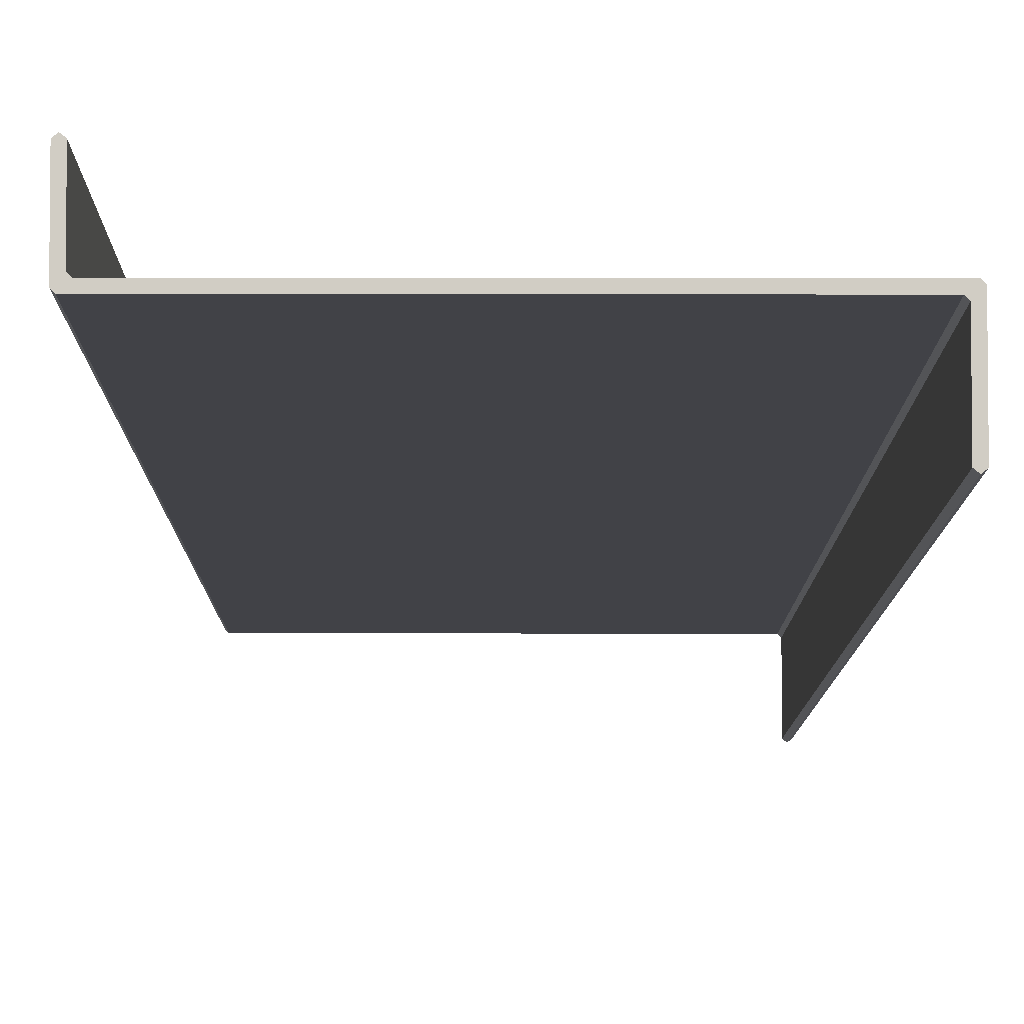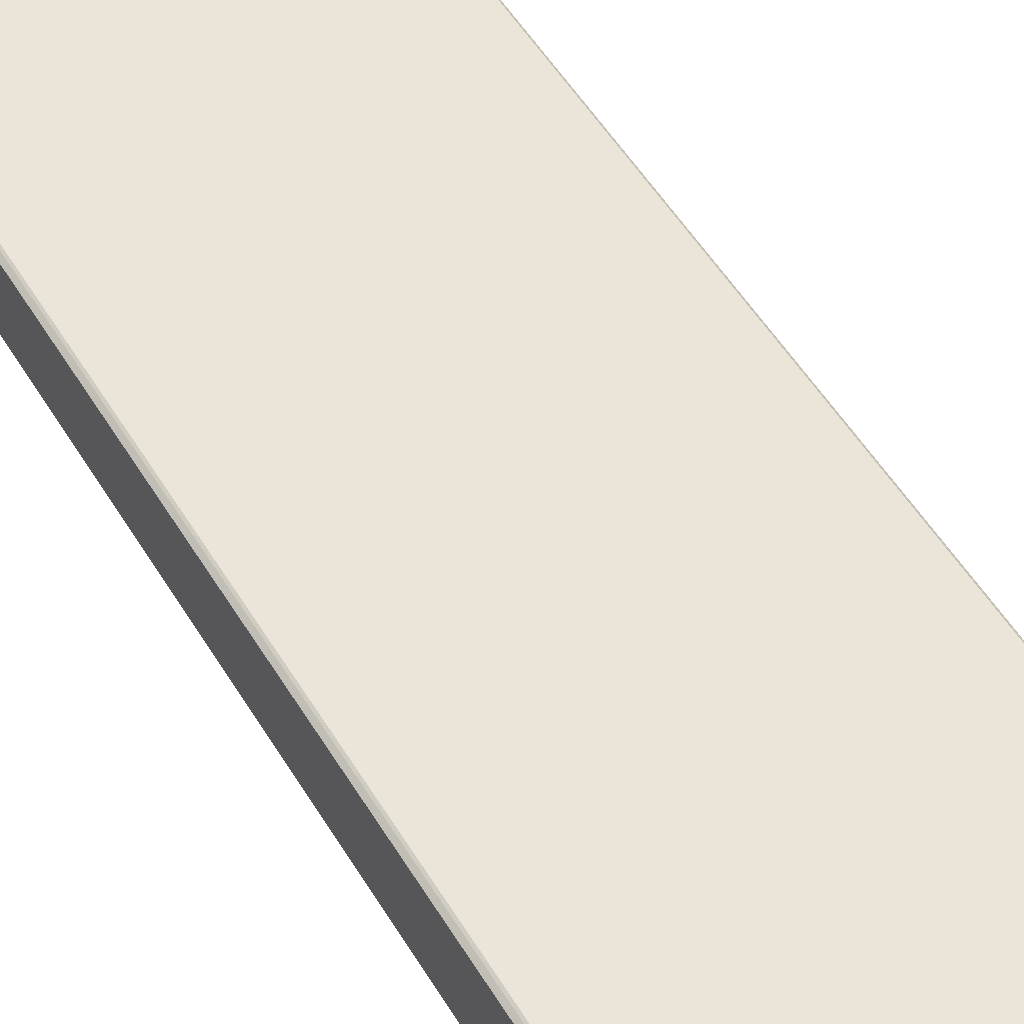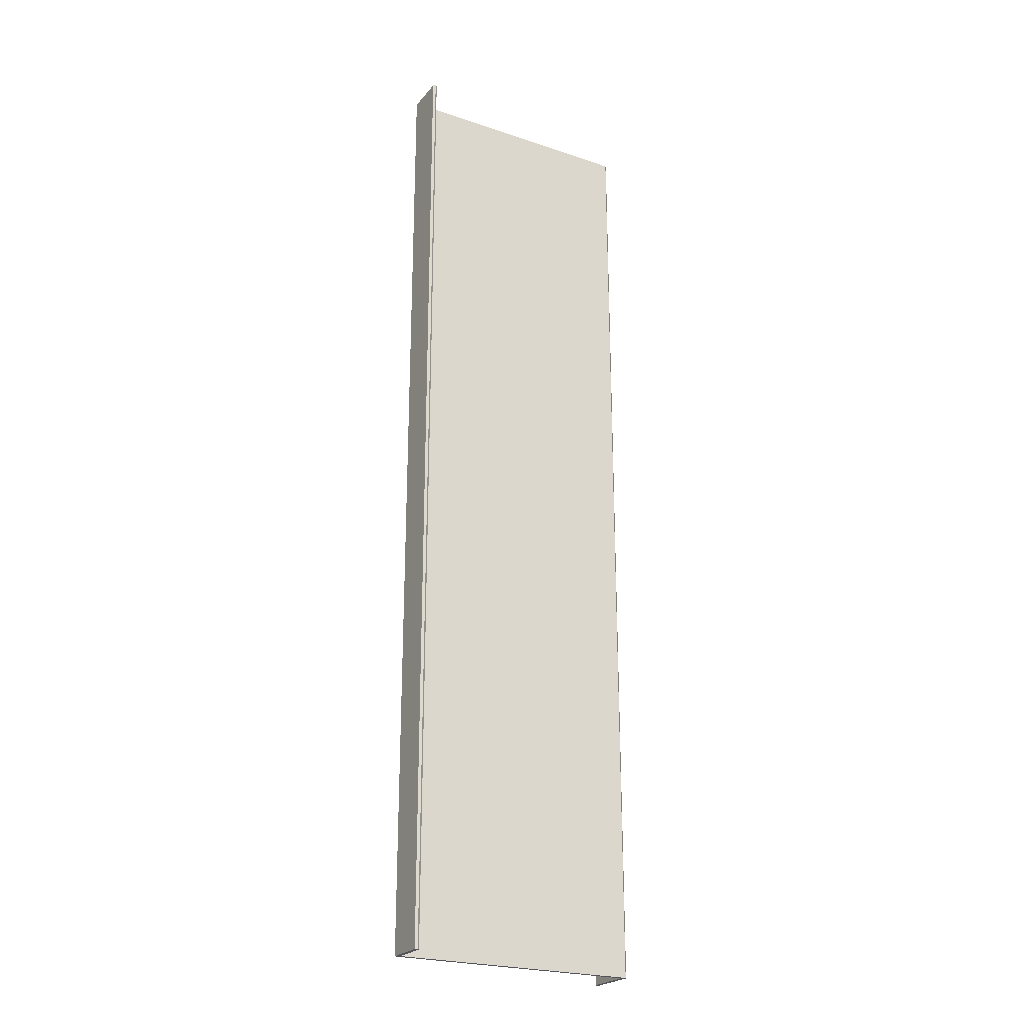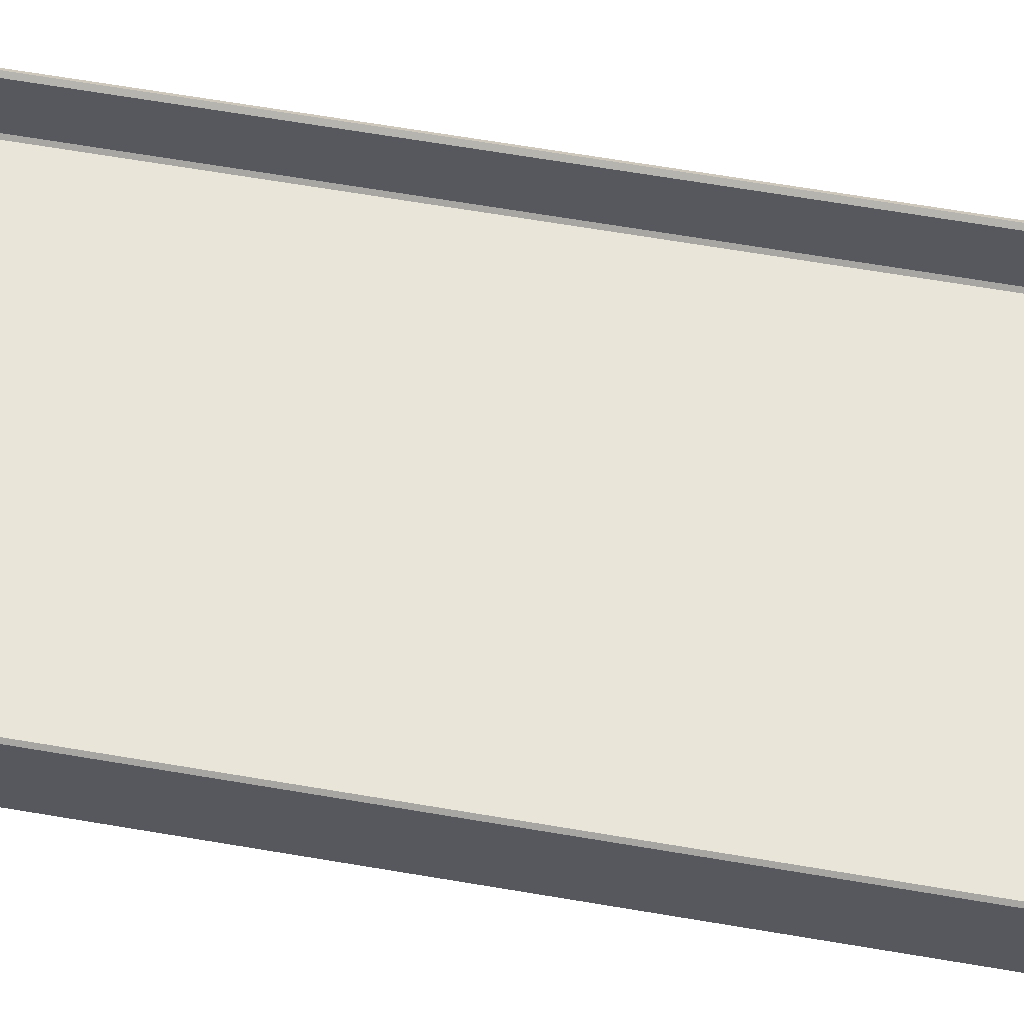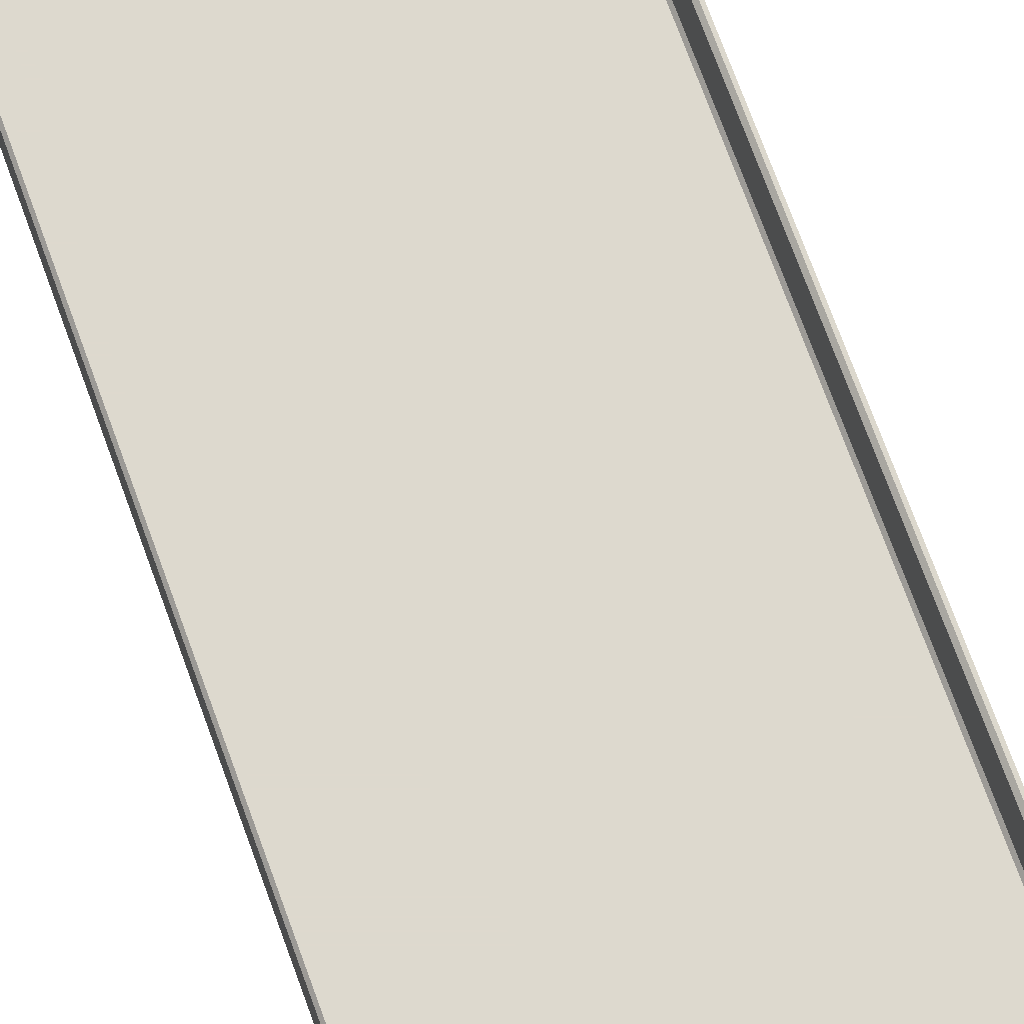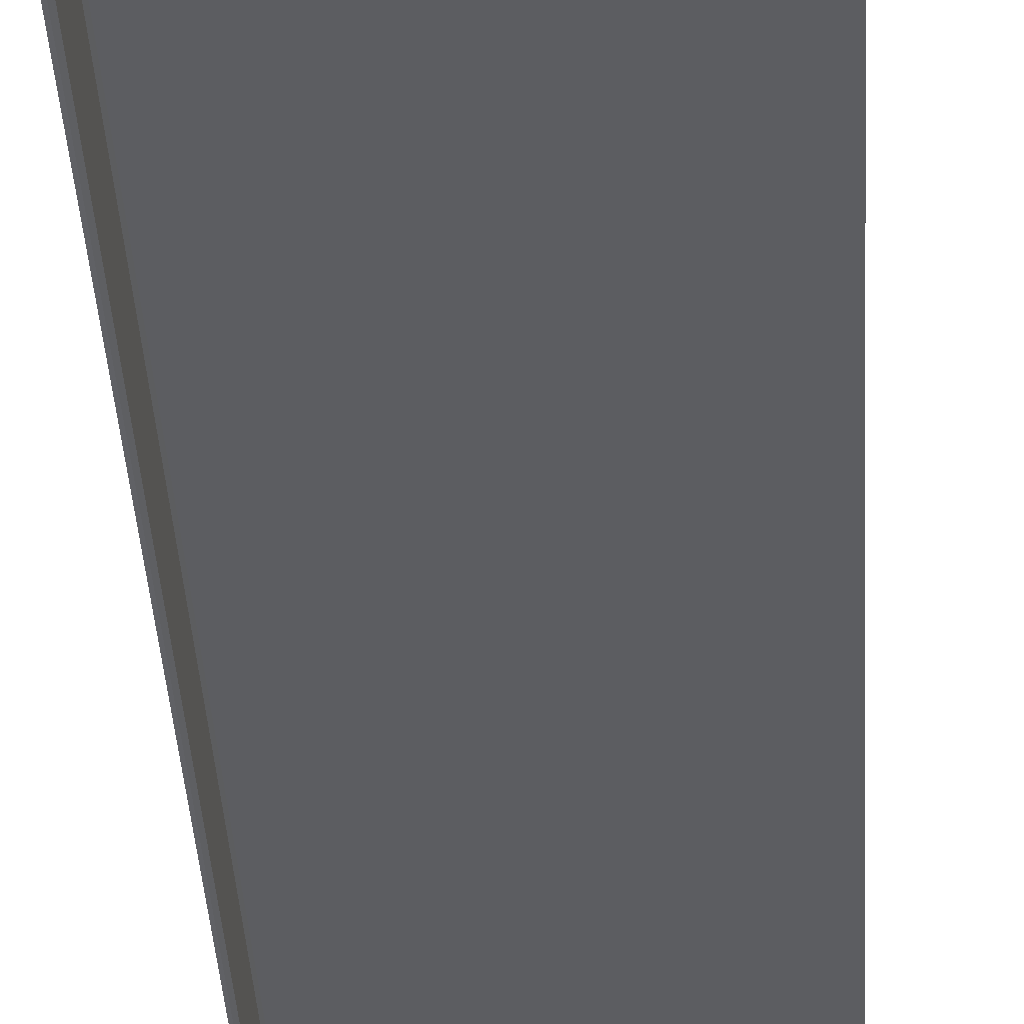
<metadata>
{"format":"obj","ext":"obj","renderer":"f3d","projection":"perspective","resolution":1024,"background":"white","views":[{"elev":-6.8,"azim":-0.2,"up":"+Z"},{"elev":44.9,"azim":-27.6,"up":"+Z"},{"elev":-23.8,"azim":-29.4,"up":"+Y"},{"elev":59.7,"azim":100.2,"up":"+Z"},{"elev":71.7,"azim":160.1,"up":"+Z"},{"elev":-36.5,"azim":-177.0,"up":"+Z"}]}
</metadata>
<code>
v -0.1925 -1.075 0.0475
v -0.19 -1.075 0.0455
v -0.19 -1.075 0.0045
v -0.188 -1.075 0.0025
v 0.088 -1.075 0.0025
v 0.09 -1.075 0.0005
v 0.09 -1.075 -0.0555
v 0.0875 -1.075 -0.0575
v 0.085 -1.075 -0.0555
v 0.085 -1.075 -0.0045
v 0.083 -1.075 -0.0025
v -0.193 -1.075 -0.0025
v -0.195 -1.075 -0.0005
v -0.195 -1.075 0.0455
v -0.1925 0 0.0475
v -0.19 0 0.0455
v -0.19 0 0.0045
v -0.188 0 0.0025
v 0.088 0 0.0025
v 0.09 0 0.0005
v 0.09 0 -0.0555
v 0.0875 0 -0.0575
v 0.085 0 -0.0555
v 0.085 0 -0.0045
v 0.083 0 -0.0025
v -0.193 0 -0.0025
v -0.195 0 -0.0005
v -0.195 0 0.0455
f 16 15 1
f 1 2 16
f 17 16 2
f 2 3 17
f 18 17 3
f 3 4 18
f 19 18 4
f 4 5 19
f 20 19 5
f 5 6 20
f 21 20 6
f 6 7 21
f 22 21 7
f 7 8 22
f 23 22 8
f 8 9 23
f 24 23 9
f 9 10 24
f 25 24 10
f 10 11 25
f 26 25 11
f 11 12 26
f 27 26 12
f 12 13 27
f 28 27 13
f 13 14 28
f 15 28 14
f 14 1 15
f 2 1 14
f 3 2 14
f 3 14 13
f 4 3 13
f 4 13 12
f 4 12 11
f 5 4 11
f 6 5 11
f 6 11 10
f 6 10 9
f 7 6 9
f 7 9 8
f 21 22 23
f 28 15 16
f 28 16 17
f 27 28 17
f 27 17 18
f 26 27 18
f 25 26 18
f 25 18 19
f 25 19 20
f 24 25 20
f 23 24 20
f 21 23 20

</code>
